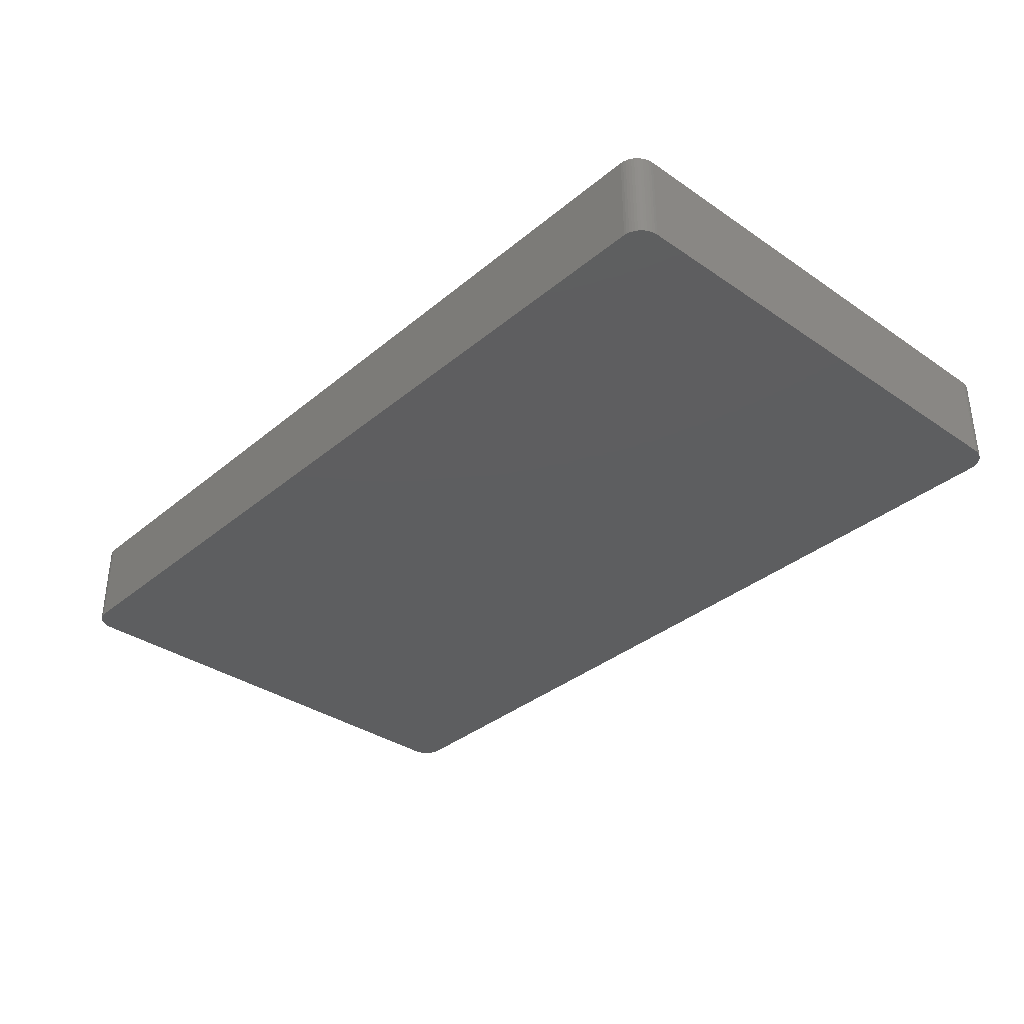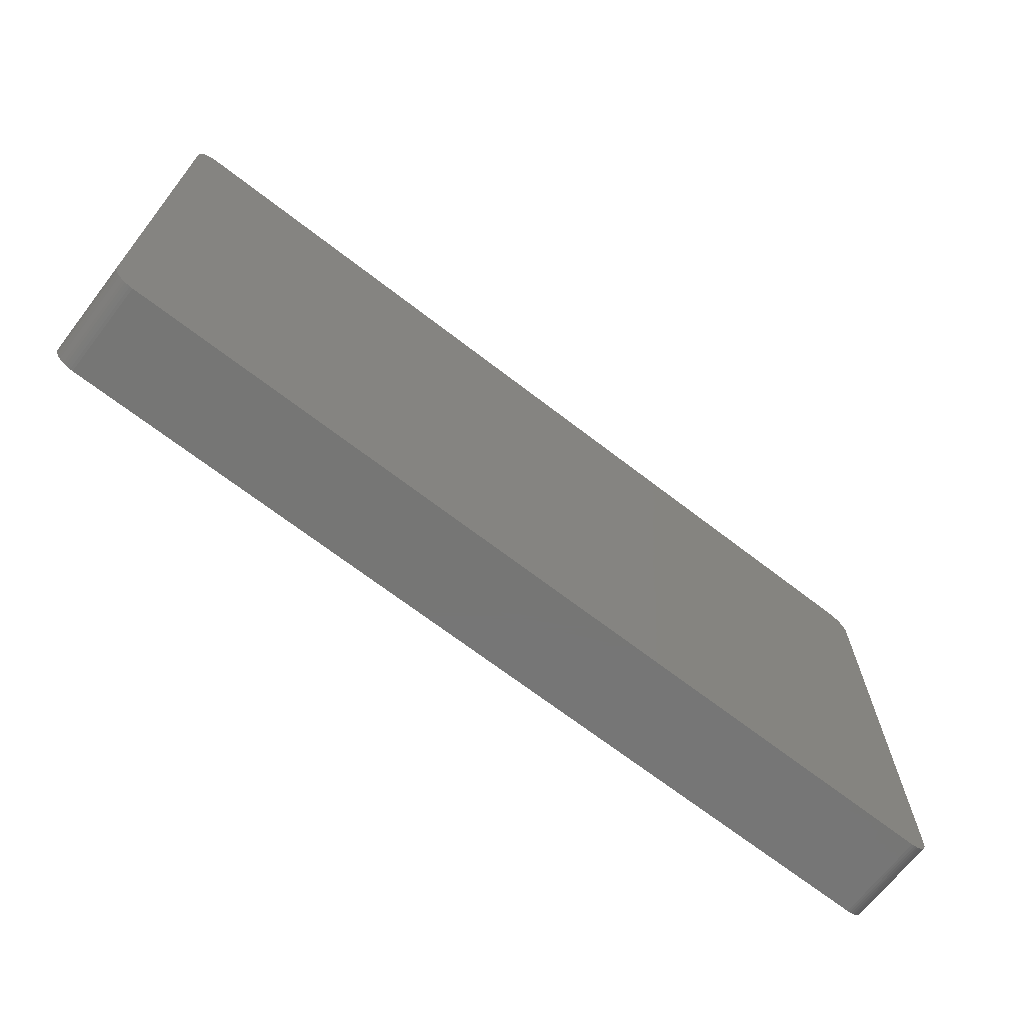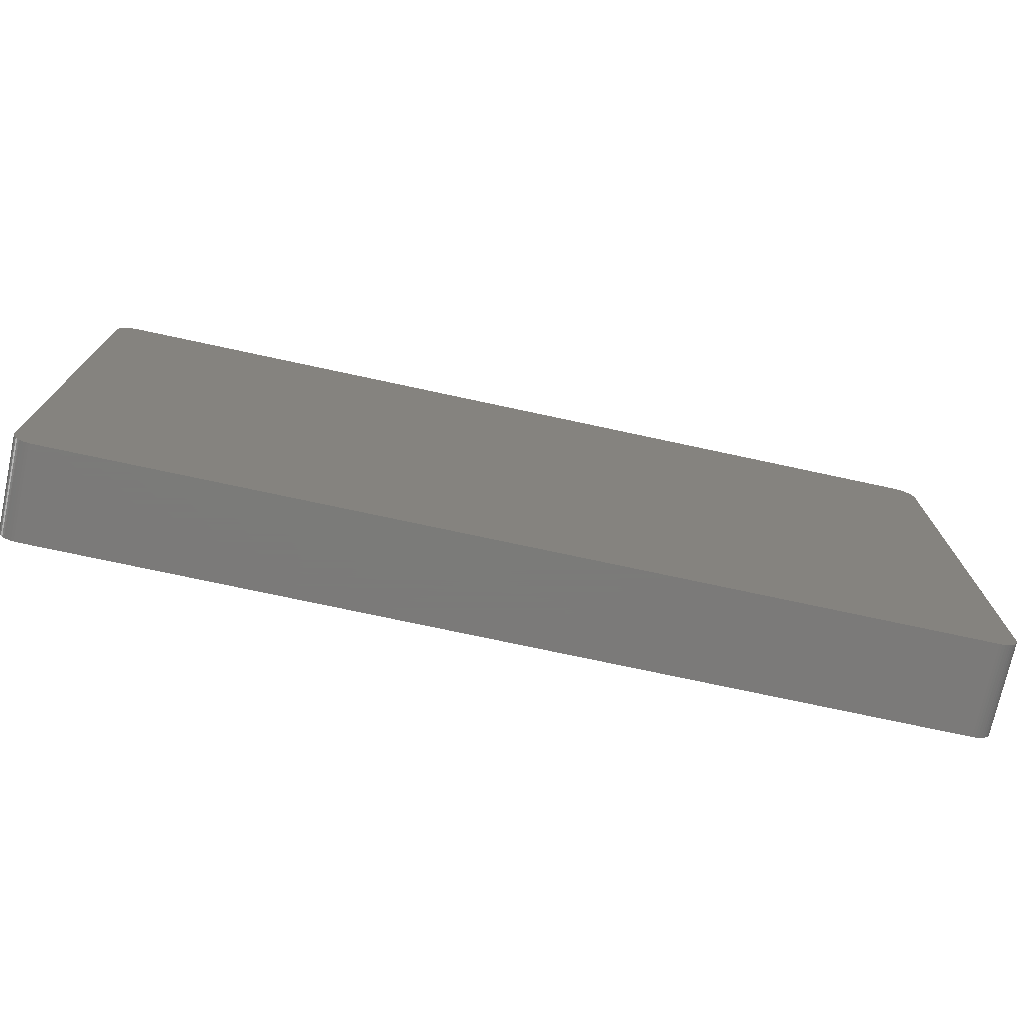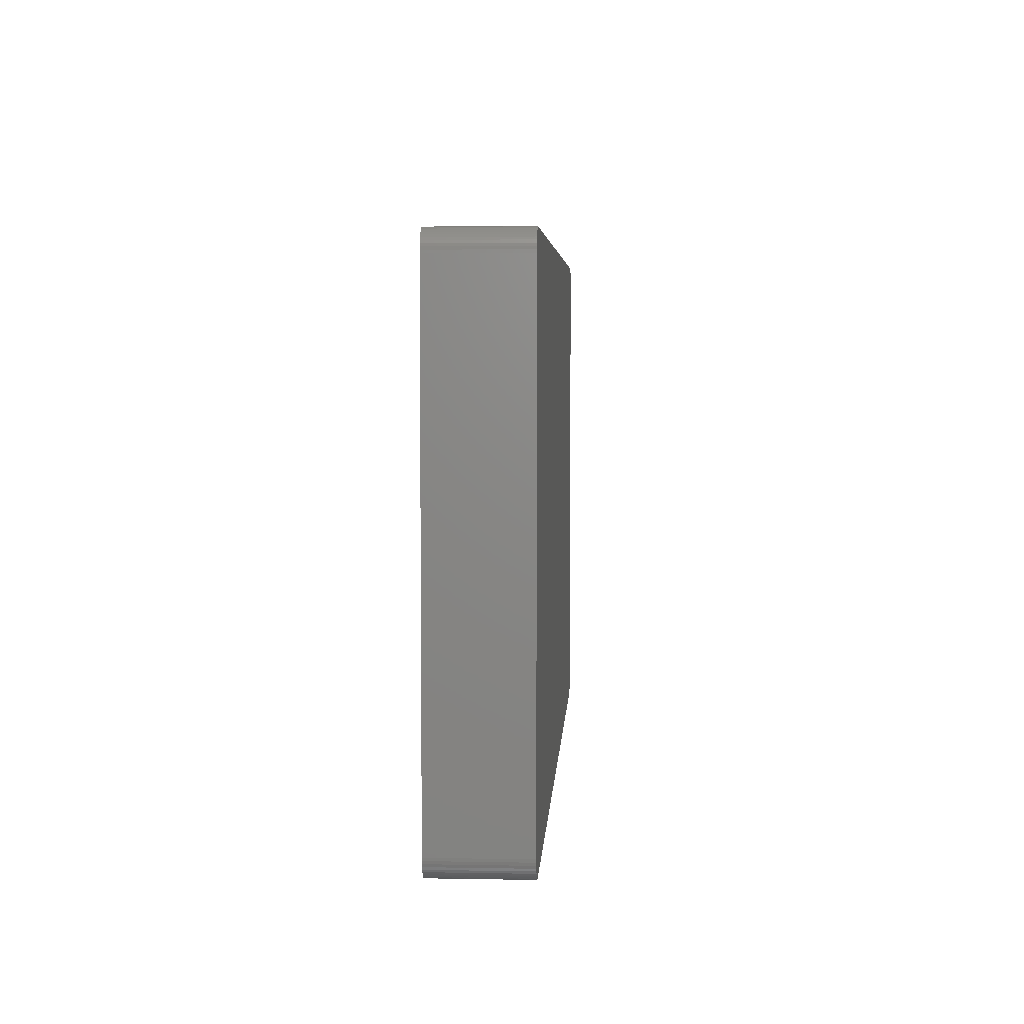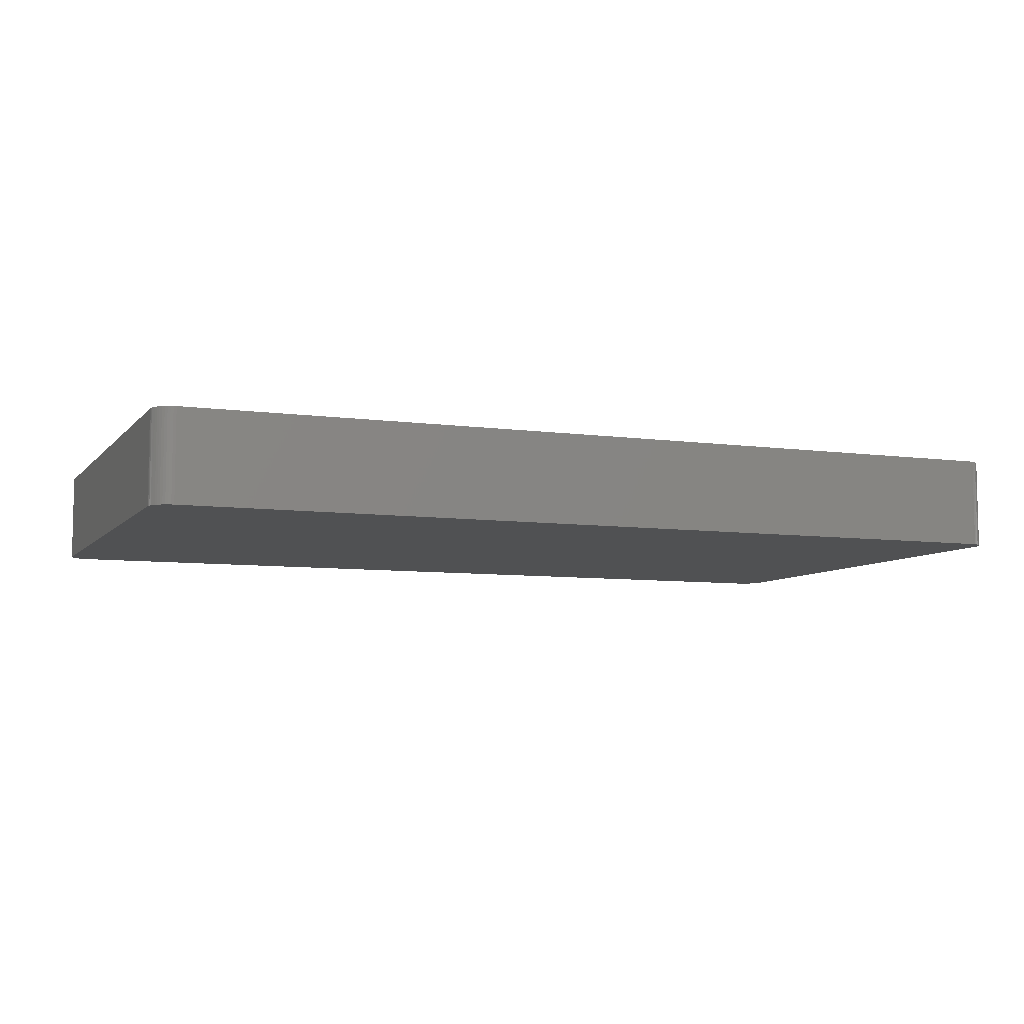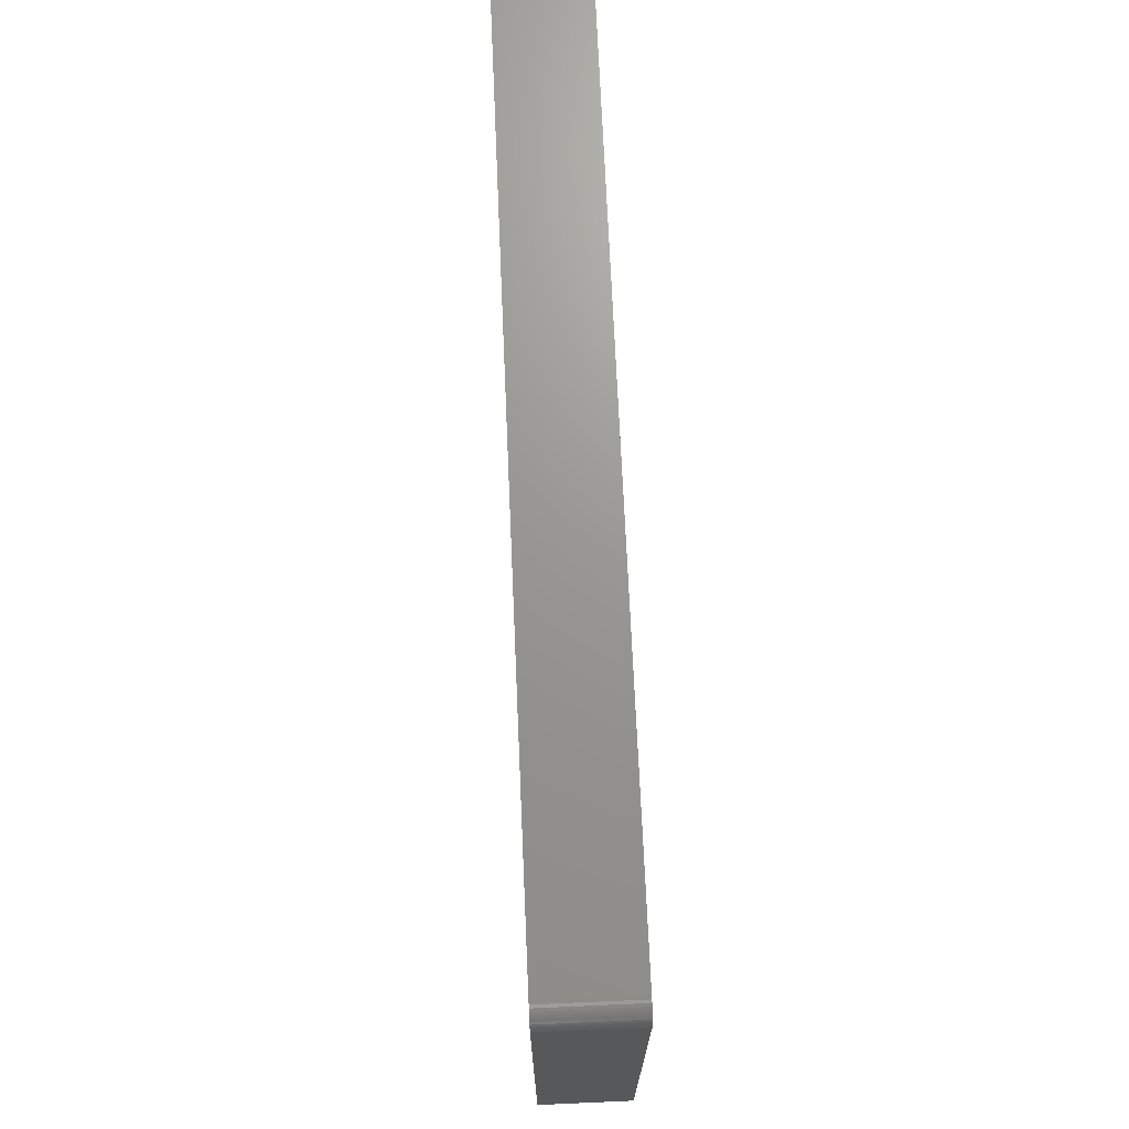
<metadata>
{"format":"stl","ext":"stl","renderer":"f3d","projection":"perspective","resolution":1024,"background":"white","views":[{"elev":-35.0,"azim":-132.3,"up":"+Z"},{"elev":-68.6,"azim":142.3,"up":"+Y"},{"elev":-73.9,"azim":167.8,"up":"+Y"},{"elev":4.7,"azim":93.3,"up":"+Y"},{"elev":-7.4,"azim":158.2,"up":"+Z"},{"elev":70.1,"azim":-92.5,"up":"+Y"}]}
</metadata>
<code>
# stl→obj: 208 verts, 412 faces
v 104 55 21
v 105 55 21
v 105 55.63 21
v 105 -55 21
v 104 55.5 21
v 104.8 56.24 21
v 104 -55 21
v 103.9 55.99 21
v 104.6 56.84 21
v 105 -55.63 21
v 103.7 56.47 21
v 104.4 57.41 21
v 104 -55.5 21
v 103.5 56.93 21
v 104 57.94 21
v 104.8 -56.24 21
v 103.9 -55.99 21
v 103.2 57.35 21
v 103.6 58.42 21
v 102.9 57.74 21
v 103.2 58.85 21
v 102.5 58.08 21
v 102.7 59.22 21
v 102.1 58.38 21
v 102.1 59.52 21
v 101.7 58.62 21
v 101.5 59.76 21
v 101.2 58.8 21
v 100.9 59.91 21
v 100.8 58.93 21
v 100.3 59.99 21
v 100.3 58.99 21
v -100.3 58.99 21
v -100.3 59.99 21
v -100.8 58.93 21
v -100.9 59.91 21
v -101.2 58.8 21
v -101.5 59.76 21
v -101.7 58.62 21
v -102.1 59.52 21
v -102.1 58.38 21
v -102.7 59.22 21
v -102.5 58.08 21
v -103.2 58.85 21
v -102.9 57.74 21
v -103.6 58.42 21
v -103.2 57.35 21
v -104 57.94 21
v -103.5 56.93 21
v -104.4 57.41 21
v -103.7 56.47 21
v -104.8 56.24 21
v -103.9 55.99 21
v -104.6 56.84 21
v 104.6 -56.84 21
v 103.7 -56.47 21
v 104.4 -57.41 21
v 103.5 -56.93 21
v 104 -57.94 21
v 103.2 -57.35 21
v 103.6 -58.42 21
v 102.9 -57.74 21
v 103.2 -58.85 21
v 102.5 -58.08 21
v 102.7 -59.22 21
v 102.1 -58.38 21
v 102.1 -59.52 21
v 101.7 -58.62 21
v 101.5 -59.76 21
v 101.2 -58.8 21
v 100.9 -59.91 21
v 100.8 -58.93 21
v 100.3 -59.99 21
v 100.3 -58.99 21
v -100.3 -58.99 21
v -100.3 -59.99 21
v -100.8 -58.93 21
v -100.9 -59.91 21
v -101.2 -58.8 21
v -101.5 -59.76 21
v -101.7 -58.62 21
v -102.1 -59.52 21
v -102.1 -58.38 21
v -102.7 -59.22 21
v -102.5 -58.08 21
v -103.2 -58.85 21
v -102.9 -57.74 21
v -103.6 -58.42 21
v -103.2 -57.35 21
v -104 -57.94 21
v -103.5 -56.93 21
v -104.4 -57.41 21
v -103.7 -56.47 21
v -104.6 -56.84 21
v -103.9 -55.99 21
v -104.8 -56.24 21
v -104 -55.5 21
v -105 -55.63 21
v -104 -55 21
v -104 55 21
v -105 55 21
v -104 55.5 21
v -105 -55 21
v -105 55.63 21
v 100.3 59.99 0
v -100.3 59.99 0
v -100.3 -59.99 0
v 100.3 -59.99 0
v 100.9 59.91 0
v 105 55.63 0
v 105 55 0
v -100.9 59.91 0
v -101.5 59.76 0
v -104 57.94 0
v -103.6 58.42 0
v 105 -55 0
v -102.1 59.52 0
v -105 55.63 0
v -104.8 56.24 0
v 104.6 56.84 0
v 104.8 56.24 0
v -103.2 58.85 0
v -101.5 -59.76 0
v -100.9 -59.91 0
v -103.6 -58.42 0
v -104 -57.94 0
v -105 -55 0
v -105 55 0
v 102.1 59.52 0
v 101.5 59.76 0
v 103.6 58.42 0
v 104 57.94 0
v 104.8 -56.24 0
v 104.6 -56.84 0
v 103.2 -58.85 0
v 103.6 -58.42 0
v -102.7 -59.22 0
v -102.1 -59.52 0
v -102.7 59.22 0
v 102.7 59.22 0
v 104.4 57.41 0
v 103.2 58.85 0
v 105 -55.63 0
v 104 -57.94 0
v 102.1 -59.52 0
v 102.7 -59.22 0
v -103.2 -58.85 0
v -105 -55.63 0
v -104.4 57.41 0
v -104.6 56.84 0
v 104.4 -57.41 0
v 100.9 -59.91 0
v 101.5 -59.76 0
v -104.4 -57.41 0
v -104.6 -56.84 0
v -104.8 -56.24 0
v 100.3 58.99 2
v 100.8 58.93 2
v -100.3 58.99 2
v -100.8 58.93 2
v 103.2 57.35 2
v 102.9 57.74 2
v 100.3 -58.99 2
v -100.3 -58.99 2
v 104 -55 2
v 104 55 2
v -101.7 58.62 2
v -101.2 58.8 2
v -102.1 58.38 2
v -102.9 57.74 2
v -102.5 58.08 2
v 101.2 58.8 2
v 101.7 58.62 2
v 102.1 58.38 2
v 102.5 58.08 2
v -103.2 -57.35 2
v -102.9 -57.74 2
v -104 55 2
v -104 -55 2
v -104 55.5 2
v -103.7 56.47 2
v -103.9 55.99 2
v 103.5 56.93 2
v 103.7 -56.47 2
v 103.9 -55.99 2
v 103.7 56.47 2
v 103.9 55.99 2
v 102.9 -57.74 2
v 103.2 -57.35 2
v 102.1 -58.38 2
v 101.7 -58.62 2
v 102.5 -58.08 2
v -101.7 -58.62 2
v -102.1 -58.38 2
v -101.2 -58.8 2
v -100.8 -58.93 2
v -102.5 -58.08 2
v -104 -55.5 2
v -103.2 57.35 2
v -103.5 56.93 2
v 104 55.5 2
v 103.5 -56.93 2
v 104 -55.5 2
v 101.2 -58.8 2
v 100.8 -58.93 2
v -103.7 -56.47 2
v -103.5 -56.93 2
v -103.9 -55.99 2
f 1 2 3
f 2 1 4
f 5 3 6
f 7 4 1
f 8 6 9
f 4 7 10
f 11 9 12
f 13 10 7
f 14 12 15
f 10 13 16
f 17 16 13
f 3 5 1
f 6 8 5
f 9 11 8
f 18 15 19
f 12 14 11
f 15 18 14
f 20 19 21
f 19 20 18
f 22 21 23
f 21 22 20
f 23 24 22
f 25 24 23
f 25 26 24
f 27 26 25
f 27 28 26
f 29 28 27
f 29 30 28
f 31 30 29
f 31 32 30
f 31 33 32
f 34 33 31
f 34 35 33
f 36 35 34
f 36 37 35
f 38 37 36
f 38 39 37
f 40 39 38
f 40 41 39
f 42 41 40
f 41 42 43
f 44 43 42
f 43 44 45
f 46 45 44
f 45 46 47
f 48 47 46
f 47 48 49
f 50 49 48
f 49 50 51
f 52 53 54
f 51 54 53
f 54 51 50
f 16 17 55
f 56 55 17
f 55 56 57
f 58 57 56
f 57 58 59
f 60 59 58
f 59 60 61
f 62 61 60
f 61 62 63
f 64 63 62
f 63 64 65
f 66 65 64
f 66 67 65
f 68 67 66
f 68 69 67
f 70 69 68
f 70 71 69
f 72 71 70
f 72 73 71
f 74 73 72
f 75 73 74
f 75 76 73
f 77 76 75
f 77 78 76
f 79 78 77
f 79 80 78
f 81 80 79
f 81 82 80
f 83 82 81
f 84 83 85
f 83 84 82
f 86 85 87
f 85 86 84
f 88 87 89
f 90 89 91
f 87 88 86
f 92 91 93
f 94 93 95
f 96 95 97
f 89 90 88
f 98 97 99
f 100 101 99
f 53 52 102
f 103 99 101
f 104 102 52
f 98 99 103
f 102 104 100
f 91 92 90
f 100 104 101
f 93 94 92
f 95 96 94
f 97 98 96
f 105 34 31
f 34 105 106
f 107 73 76
f 73 107 108
f 109 31 29
f 31 109 105
f 2 110 3
f 110 2 111
f 112 38 36
f 38 112 113
f 114 46 115
f 46 114 48
f 4 111 2
f 111 4 116
f 113 40 38
f 40 113 117
f 118 52 119
f 52 118 104
f 6 120 9
f 120 6 121
f 122 46 44
f 46 122 115
f 123 78 80
f 78 123 124
f 125 90 126
f 90 125 88
f 127 101 128
f 101 127 103
f 128 104 118
f 104 128 101
f 129 27 25
f 27 129 130
f 15 131 19
f 131 15 132
f 3 121 6
f 121 3 110
f 55 133 16
f 133 55 134
f 135 61 63
f 61 135 136
f 137 82 84
f 82 137 138
f 117 42 40
f 42 117 139
f 130 29 27
f 29 130 109
f 140 25 23
f 25 140 129
f 9 141 12
f 141 9 120
f 12 132 15
f 132 12 141
f 131 21 19
f 21 131 142
f 16 143 10
f 143 16 133
f 61 144 59
f 144 61 136
f 145 65 67
f 65 145 146
f 138 80 82
f 80 138 123
f 124 76 78
f 76 124 107
f 125 86 88
f 86 125 147
f 148 103 127
f 103 148 98
f 149 48 114
f 48 149 50
f 119 54 150
f 54 119 52
f 142 23 21
f 23 142 140
f 59 151 57
f 151 59 144
f 57 134 55
f 134 57 151
f 108 71 73
f 71 108 152
f 153 67 69
f 67 153 145
f 147 84 86
f 84 147 137
f 154 94 155
f 94 154 92
f 126 92 154
f 92 126 90
f 155 96 156
f 96 155 94
f 106 36 34
f 36 106 112
f 139 44 42
f 44 139 122
f 150 50 149
f 50 150 54
f 10 116 4
f 116 10 143
f 146 63 65
f 63 146 135
f 152 69 71
f 69 152 153
f 108 116 143
f 116 108 111
f 108 143 133
f 105 111 108
f 108 133 134
f 111 105 110
f 108 134 151
f 110 105 121
f 108 151 144
f 121 105 120
f 108 144 136
f 120 105 141
f 108 136 135
f 141 105 132
f 108 135 146
f 132 105 131
f 108 146 145
f 131 105 142
f 108 145 153
f 142 105 140
f 108 153 152
f 140 105 129
f 129 105 130
f 130 105 109
f 107 105 108
f 107 106 105
f 127 107 124
f 107 127 106
f 127 124 123
f 128 106 127
f 127 123 138
f 106 128 112
f 127 138 137
f 112 128 113
f 127 137 147
f 113 128 117
f 127 147 125
f 117 128 139
f 127 125 126
f 139 128 122
f 127 126 154
f 122 128 115
f 127 154 155
f 115 128 114
f 127 155 156
f 114 128 149
f 127 156 148
f 149 128 150
f 150 128 119
f 119 128 118
f 156 98 148
f 98 156 96
f 157 30 32
f 30 157 158
f 159 32 33
f 32 159 157
f 160 33 35
f 33 160 159
f 161 20 162
f 20 161 18
f 163 75 74
f 75 163 164
f 165 1 166
f 1 165 7
f 167 37 39
f 37 167 168
f 169 39 41
f 39 169 167
f 170 43 45
f 43 170 171
f 172 26 28
f 26 172 173
f 173 24 26
f 24 173 174
f 175 20 22
f 20 175 162
f 87 176 89
f 176 87 177
f 99 178 100
f 178 99 179
f 100 180 102
f 180 100 178
f 53 181 51
f 181 53 182
f 168 35 37
f 35 168 160
f 158 28 30
f 28 158 172
f 174 22 24
f 22 174 175
f 183 18 161
f 18 183 14
f 184 17 185
f 17 184 56
f 186 14 183
f 14 186 11
f 187 11 186
f 11 187 8
f 188 60 189
f 60 188 62
f 190 68 66
f 68 190 191
f 188 64 62
f 64 188 192
f 193 83 81
f 83 193 194
f 195 81 79
f 81 195 193
f 196 79 77
f 79 196 195
f 197 87 85
f 87 197 177
f 97 179 99
f 179 97 198
f 49 199 47
f 199 49 200
f 47 170 45
f 170 47 199
f 201 8 187
f 8 201 5
f 166 5 201
f 5 166 1
f 202 56 184
f 56 202 58
f 189 58 202
f 58 189 60
f 185 13 203
f 13 185 17
f 192 66 64
f 66 192 190
f 191 70 68
f 70 191 204
f 205 74 72
f 74 205 163
f 164 77 75
f 77 164 196
f 91 206 93
f 206 91 207
f 89 207 91
f 207 89 176
f 93 208 95
f 208 93 206
f 171 41 43
f 41 171 169
f 51 200 49
f 200 51 181
f 102 182 53
f 182 102 180
f 203 7 165
f 7 203 13
f 204 72 70
f 72 204 205
f 194 85 83
f 85 194 197
f 157 166 201
f 166 157 165
f 157 201 187
f 163 165 157
f 157 187 186
f 165 163 203
f 157 186 183
f 203 163 185
f 157 183 161
f 185 163 184
f 157 161 162
f 184 163 202
f 157 162 175
f 202 163 189
f 157 175 174
f 189 163 188
f 157 174 173
f 188 163 192
f 157 173 172
f 192 163 190
f 157 172 158
f 190 163 191
f 191 163 204
f 204 163 205
f 159 163 157
f 159 164 163
f 178 159 160
f 159 178 164
f 178 160 168
f 179 164 178
f 178 168 167
f 164 179 196
f 178 167 169
f 196 179 195
f 178 169 171
f 195 179 193
f 178 171 170
f 193 179 194
f 178 170 199
f 194 179 197
f 178 199 200
f 197 179 177
f 178 200 181
f 177 179 176
f 178 181 182
f 176 179 207
f 178 182 180
f 207 179 206
f 206 179 208
f 208 179 198
f 95 198 97
f 198 95 208

</code>
